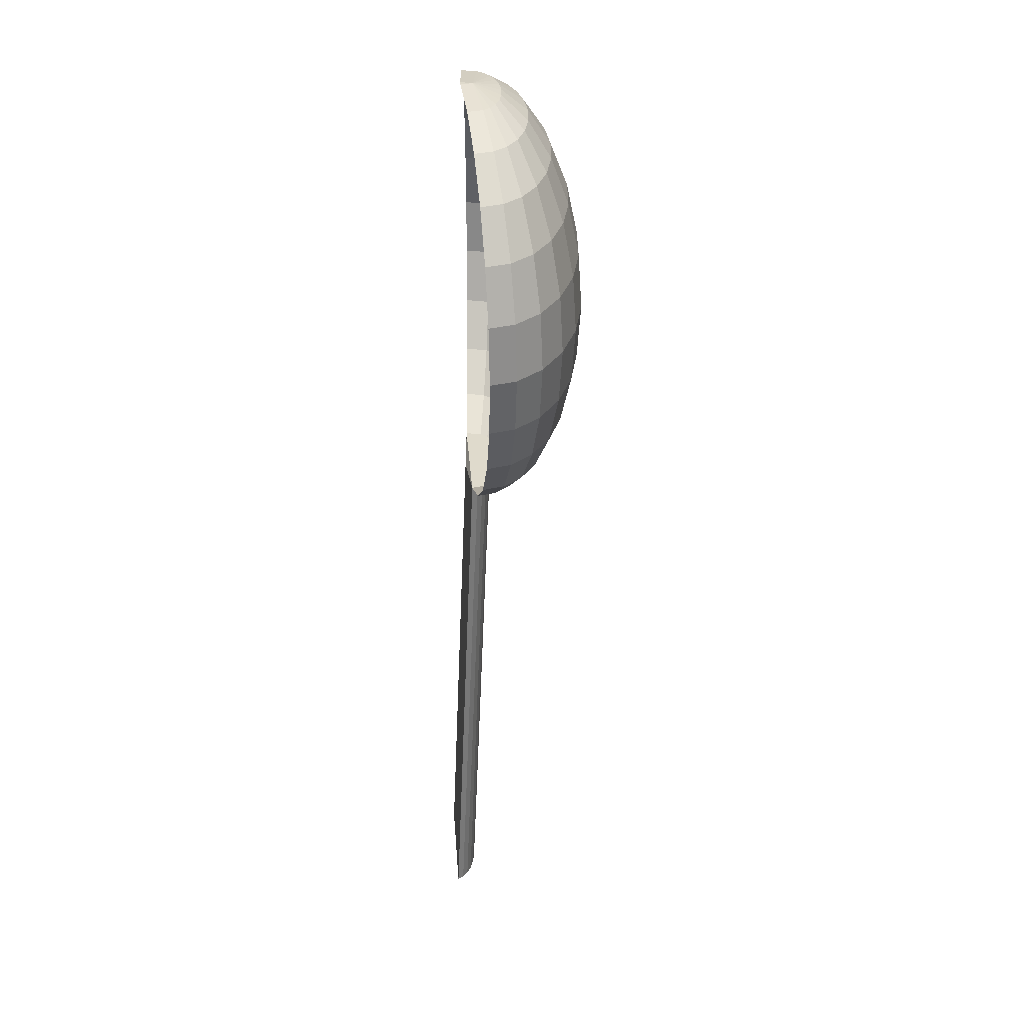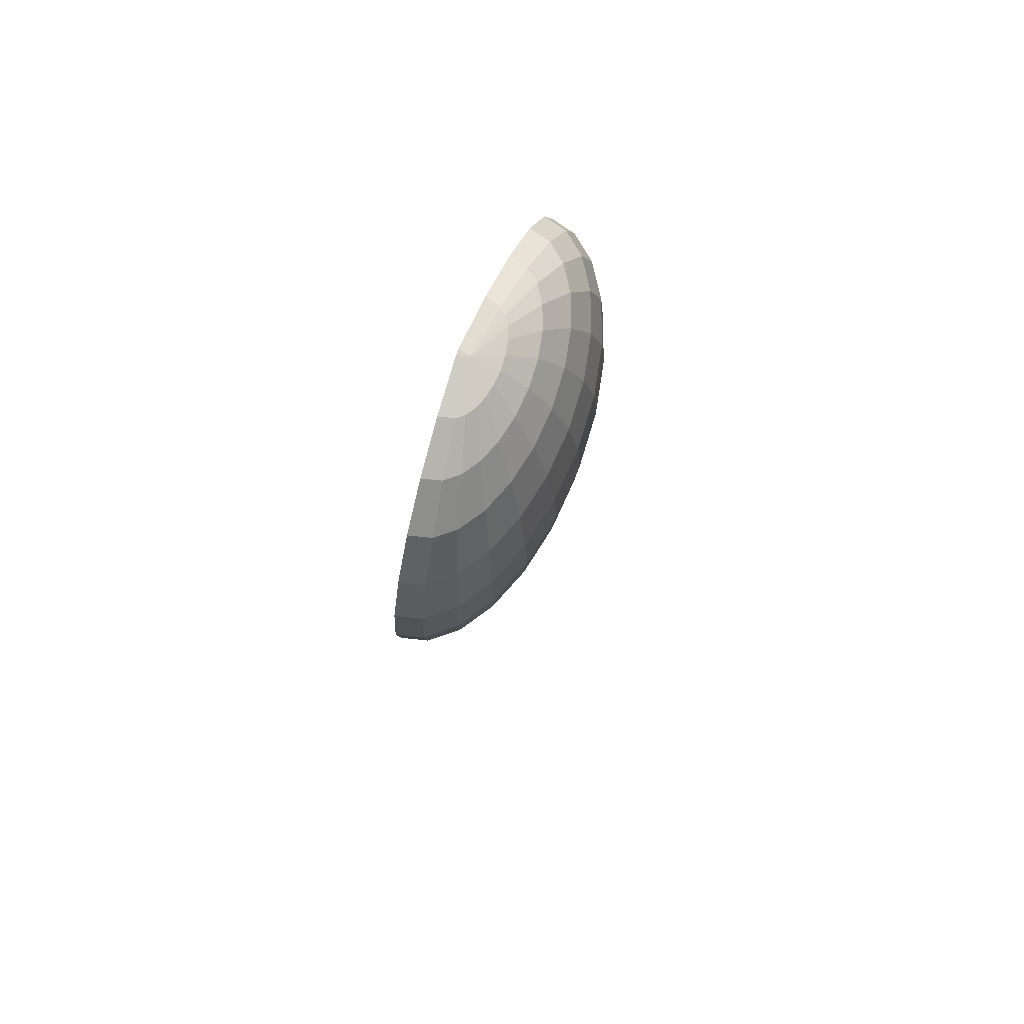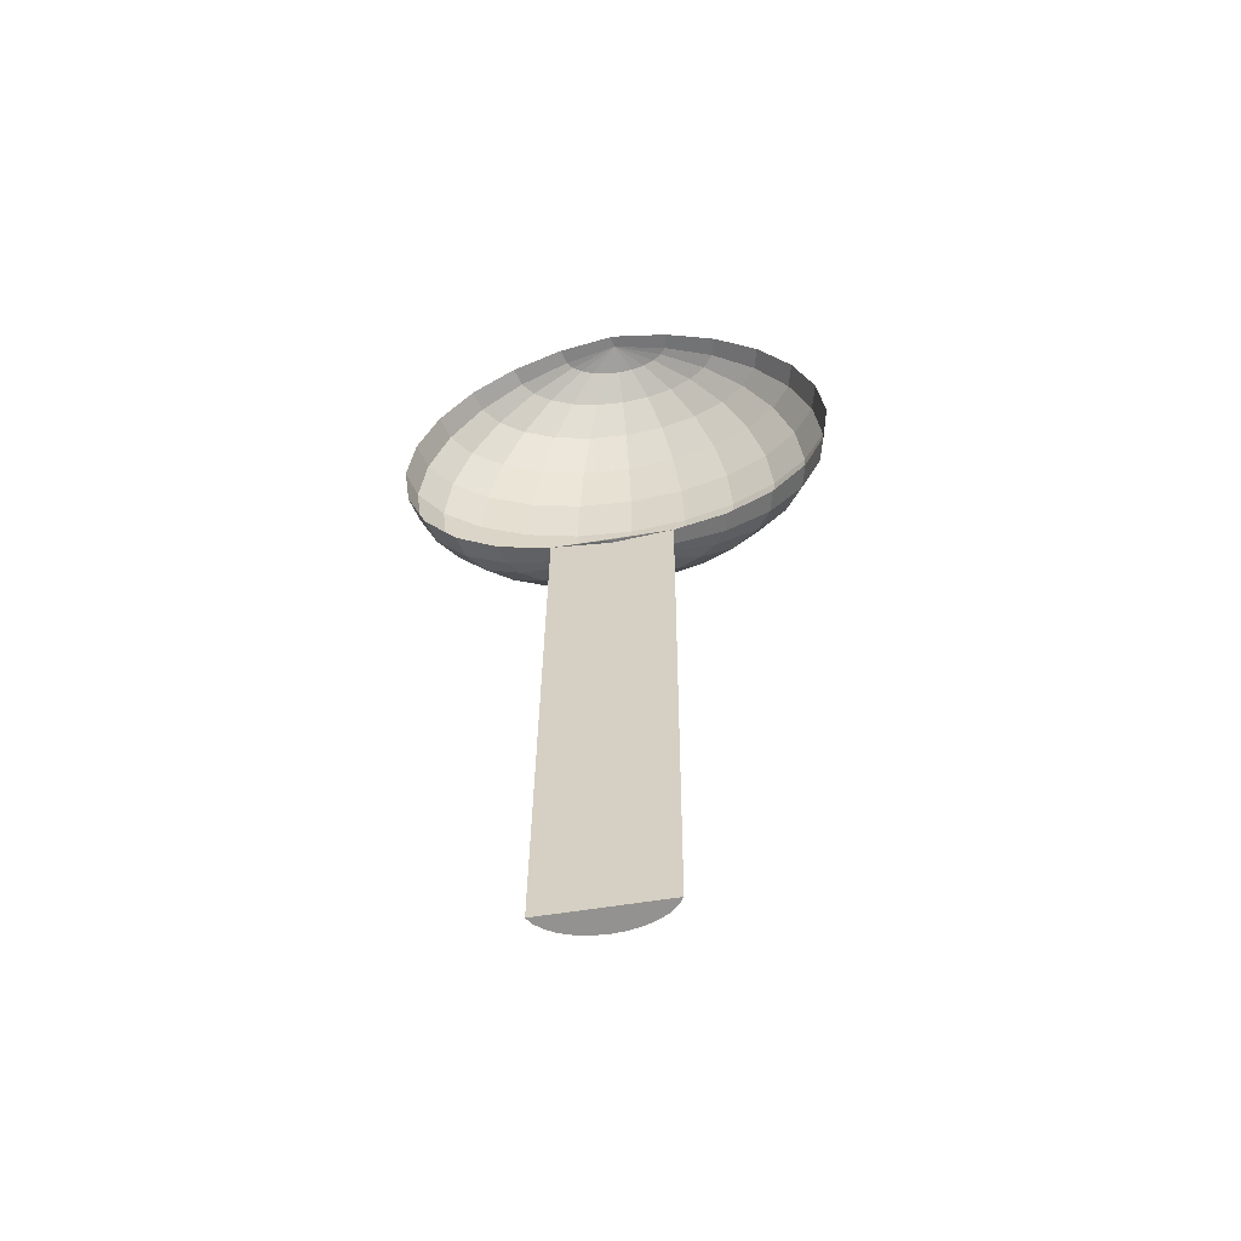
<metadata>
{"format":"obj","ext":"obj","renderer":"f3d","projection":"perspective","resolution":1024,"background":"white","views":[{"elev":32.5,"azim":85.9,"up":"+Y"},{"elev":75.9,"azim":110.6,"up":"+Y"},{"elev":-57.4,"azim":9.7,"up":"+Y"}]}
</metadata>
<code>
v 0.02841 -2.165 0.2637
v 0.04613 -0.07519 0.1543
v 0.04613 -2.169 0.241
v 0.02841 -0.07143 0.177
v 0.2455 1.516 0.1462
v 0.3933 1.489 0.07232
v 0.4265 1.489 0.09396
v 0.5952 1.408 0.04527
v 0.531 1.408 0.003459
v 0.4474 0.9176 -0.2305
v 0.6355 0.9176 -0.1915
v 0.4545 0.7086 -0.2438
v 0.6493 0.7086 -0.2035
v 0.4265 1.112 -0.1915
v 0.5952 1.112 -0.1566
v 0.4265 0.3048 -0.1915
v 0.4474 0.4996 -0.2305
v 0.5952 0.3048 -0.1566
v 0.6355 0.4996 -0.1915
v 0.3933 0.1376 -0.1296
v 0.531 0.1376 -0.101
v 0.9446 0.3048 0.1453
v 0.999 0.4996 0.04527
v 0.9211 0.3048 0.05571
v 1.024 0.4996 0.1401
v 0.2455 1.112 -0.2035
v 0.2455 1.28 -0.1393
v 0.3933 1.28 -0.1296
v 0.2455 1.408 -0.05567
v 0.35 1.408 -0.04879
v 0.9449 0.7086 -0.05567
v 0.7971 0.4996 -0.1296
v 0.9211 0.4996 -0.04879
v 0.8166 0.7086 -0.1393
v 0.8512 0.3048 -0.02862
v 0.74 0.3048 -0.101
v 0.1505 -0.08345 0.1045
v 0.1969 -2.178 0.1833
v 0.1505 -2.177 0.1911
v 0.1969 -0.08474 0.09662
v 0.2455 -2.179 0.1806
v 0.2455 -0.08518 0.09396
v 0.4474 -0.07143 0.1192
v 0.4627 -0.07143 0.177
v 0.2455 -0.09894 0.1462
v 0.2572 -0.09894 0.1906
v -0.3274 0.1376 0.1536
v -0.1445 0.009248 0.09396
v -0.306 0.1376 0.07232
v -0.163 0.009248 0.1644
v 0.04365 -0.07143 0.1192
v 0.09774 1.489 0.07232
v 0.141 1.489 0.05571
v -0.03997 1.408 0.003459
v 0.04365 1.408 -0.02862
v 0.141 1.408 -0.04879
v -0.03997 1.28 -0.101
v 0.09774 1.28 -0.1296
v 0.4265 -0.07143 0.09396
v 0.4474 1.489 0.1192
v 0.8185 1.28 0.1536
v 0.6355 1.408 0.09396
v 0.7971 1.28 0.07232
v 0.6541 1.408 0.1644
v 0.6493 0.1376 -0.05567
v 0.74 0.1376 0.003459
v 0.531 0.009248 0.003459
v 0.5952 0.009248 0.04527
v -0.1041 0.009248 0.04527
v -0.249 0.1376 0.003459
v 0.06453 -0.07143 0.09396
v 0.04365 1.489 0.1192
v 0.06453 1.489 0.09396
v -0.1041 1.408 0.04527
v -0.1582 1.28 -0.05567
v 0.35 0.009248 -0.04879
v 0.4474 0.009248 -0.02862
v 0.2996 -0.07143 0.04527
v 0.35 -0.07143 0.05571
v 0.2996 1.489 0.04527
v 0.35 1.489 0.05571
v 0.3933 -0.07143 0.07232
v -0.1041 1.112 -0.1566
v -0.249 1.112 -0.101
v -0.1445 0.9176 -0.1915
v -0.306 0.9176 -0.1296
v -0.1582 0.7086 -0.2035
v -0.3255 0.7086 -0.1393
v 0.2455 -0.07143 0.04171
v 0.1914 -0.07143 0.04527
v 0.09774 0.1376 -0.1296
v 0.2455 0.009248 -0.05567
v 0.2455 0.1376 -0.1393
v 0.141 0.009248 -0.04879
v 0.04365 0.009248 -0.02862
v 0.141 -0.07143 0.05571
v 0.1914 1.489 0.04527
v 0.09774 -0.07143 0.07232
v 0.06453 0.3048 -0.1915
v 0.2455 0.3048 -0.2035
v 0.7971 0.1376 0.07232
v 0.8185 0.1376 0.1536
v 0.6355 0.009248 0.09396
v 0.6541 0.009248 0.1644
v 0.2455 0.7086 -0.2576
v 0.04365 0.9176 -0.2305
v 0.03653 0.7086 -0.2438
v 0.2455 0.9176 -0.2438
v -0.43 0.4996 -0.04879
v -0.306 0.4996 -0.1296
v -0.4538 0.7086 -0.05567
v -0.3601 0.3048 -0.02862
v -0.249 0.3048 -0.101
v -0.1582 0.1376 -0.05567
v 0.2339 -0.09894 0.1906
v 0.2942 -2.178 0.1833
v 0.2942 -0.08474 0.09662
v 0.4627 1.489 0.177
v 0.2572 1.516 0.1906
v 0.02841 1.489 0.177
v 0.2339 1.516 0.1906
v -0.03997 0.1376 -0.101
v -0.03997 0.009248 0.003459
v 0.74 1.28 0.003459
v 0.9211 1.112 0.05571
v 0.9211 0.9176 -0.04879
v 0.999 0.9176 0.04527
v 0.8512 1.112 -0.02862
v 0.7971 0.9176 -0.1296
v 0.6493 1.28 -0.05567
v 0.4449 -0.07519 0.1543
v 0.4627 -2.165 0.2637
v 0.4449 -2.169 0.241
v 0.4178 -0.07855 0.134
v 0.4178 -2.172 0.2207
v 0.3824 -0.08135 0.1171
v 0.3824 -2.175 0.2038
v 0.3406 -0.08345 0.1045
v 0.3406 -2.177 0.1911
v -0.1445 1.408 0.09396
v -0.249 1.28 0.003459
v 0.74 1.112 -0.101
v 0.1087 -2.175 0.2038
v 0.07331 -2.172 0.2207
v 0.1087 -0.08135 0.1171
v 0.07331 -0.07855 0.134
v -0.3601 1.112 -0.02862
v -0.5079 0.9176 0.04527
v -0.43 0.9176 -0.04879
v -0.43 1.112 0.05571
v -0.5345 0.7086 0.04171
v -0.5079 0.4996 0.04527
v -0.1445 0.4996 -0.1915
v 0.04365 0.4996 -0.2305
v -0.1041 0.3048 -0.1566
v 0.4474 1.408 -0.02862
v 0.06453 1.112 -0.1915
v 0.9446 1.112 0.1453
v 1.024 0.9176 0.1401
v 1.026 0.7086 0.04171
v -0.3274 1.28 0.1536
v -0.306 1.28 0.07232
v -0.163 1.408 0.1644
v -0.4536 1.112 0.1453
v -0.5599 0.7086 0.1383
v -0.5329 0.4996 0.1401
v -0.4536 0.3048 0.1453
v -0.43 0.3048 0.05571
v 0.531 1.28 -0.101
v 0.2455 0.4996 -0.2438
v 1.051 0.7086 0.1383
v 0.2455 1.489 0.04171
v -0.5329 0.9176 0.1401
f 1 2 3
f 3 2 1
f 3 2 1
f 2 1 4
f 2 1 4
f 2 1 4
f 5 6 7
f 5 6 7
f 5 6 7
f 8 6 9
f 8 6 9
f 8 6 9
f 6 8 7
f 6 8 7
f 6 8 7
f 10 11 12
f 10 11 12
f 10 11 12
f 13 12 11
f 13 12 11
f 13 12 11
f 14 15 10
f 14 15 10
f 14 15 10
f 11 10 15
f 11 10 15
f 11 10 15
f 16 17 18
f 16 17 18
f 16 17 18
f 19 18 17
f 19 18 17
f 19 18 17
f 20 16 21
f 20 16 21
f 20 16 21
f 18 21 16
f 18 21 16
f 18 21 16
f 22 23 24
f 22 23 24
f 22 23 24
f 23 22 25
f 23 22 25
f 23 22 25
f 26 27 14
f 26 27 14
f 26 27 14
f 28 14 27
f 28 14 27
f 28 14 27
f 27 29 28
f 27 29 28
f 27 29 28
f 30 28 29
f 30 28 29
f 30 28 29
f 31 32 33
f 31 32 33
f 31 32 33
f 32 31 34
f 32 31 34
f 32 31 34
f 35 36 33
f 35 36 33
f 35 36 33
f 32 33 36
f 32 33 36
f 32 33 36
f 19 13 32
f 19 13 32
f 19 13 32
f 13 32 34
f 13 32 34
f 13 32 34
f 18 19 36
f 18 19 36
f 18 19 36
f 32 36 19
f 32 36 19
f 32 36 19
f 37 38 39
f 37 38 39
f 37 38 39
f 38 37 40
f 38 37 40
f 38 37 40
f 40 41 38
f 40 41 38
f 40 41 38
f 41 40 42
f 41 40 42
f 41 40 42
f 43 44 45
f 43 44 45
f 43 44 45
f 46 45 44
f 46 45 44
f 46 45 44
f 47 48 49
f 47 48 49
f 47 48 49
f 48 47 50
f 48 47 50
f 48 47 50
f 50 51 48
f 50 51 48
f 50 51 48
f 51 50 4
f 51 50 4
f 51 50 4
f 5 52 53
f 5 52 53
f 5 52 53
f 53 54 55
f 53 54 55
f 53 54 55
f 54 53 52
f 54 53 52
f 54 53 52
f 56 57 58
f 56 57 58
f 56 57 58
f 57 56 55
f 57 56 55
f 57 56 55
f 59 43 45
f 59 43 45
f 59 43 45
f 5 7 60
f 5 7 60
f 5 7 60
f 61 62 63
f 61 62 63
f 61 62 63
f 62 61 64
f 62 61 64
f 62 61 64
f 65 66 67
f 65 66 67
f 65 66 67
f 68 67 66
f 68 67 66
f 68 67 66
f 49 69 70
f 49 69 70
f 49 69 70
f 69 49 48
f 69 49 48
f 69 49 48
f 51 71 45
f 51 71 45
f 51 71 45
f 5 72 73
f 5 72 73
f 5 72 73
f 5 73 52
f 5 73 52
f 5 73 52
f 52 74 54
f 52 74 54
f 52 74 54
f 74 52 73
f 74 52 73
f 74 52 73
f 55 75 57
f 55 75 57
f 55 75 57
f 75 55 54
f 75 55 54
f 75 55 54
f 20 21 76
f 20 21 76
f 20 21 76
f 77 76 21
f 77 76 21
f 77 76 21
f 78 79 45
f 78 79 45
f 78 79 45
f 5 80 81
f 5 80 81
f 5 80 81
f 27 58 29
f 27 58 29
f 27 58 29
f 58 29 56
f 58 29 56
f 58 29 56
f 67 68 82
f 67 68 82
f 67 68 82
f 59 82 68
f 59 82 68
f 59 82 68
f 82 59 45
f 82 59 45
f 82 59 45
f 83 75 84
f 83 75 84
f 83 75 84
f 75 83 57
f 75 83 57
f 75 83 57
f 85 84 86
f 85 84 86
f 85 84 86
f 84 85 83
f 84 85 83
f 84 85 83
f 87 86 88
f 87 86 88
f 87 86 88
f 86 87 85
f 86 87 85
f 86 87 85
f 89 42 90
f 89 42 90
f 89 42 90
f 45 90 42
f 45 90 42
f 45 90 42
f 91 92 93
f 91 92 93
f 91 92 93
f 92 91 94
f 92 91 94
f 92 91 94
f 94 90 95
f 94 90 95
f 94 90 95
f 96 95 90
f 96 95 90
f 96 95 90
f 96 90 45
f 96 90 45
f 96 90 45
f 5 53 97
f 5 53 97
f 5 53 97
f 89 90 78
f 89 90 78
f 89 90 78
f 96 78 90
f 96 78 90
f 96 78 90
f 79 78 96
f 79 78 96
f 79 78 96
f 82 79 96
f 82 79 96
f 82 79 96
f 98 82 96
f 98 82 96
f 98 82 96
f 71 82 98
f 71 82 98
f 71 82 98
f 59 82 71
f 59 82 71
f 59 82 71
f 43 59 71
f 43 59 71
f 43 59 71
f 51 43 71
f 51 43 71
f 51 43 71
f 4 43 51
f 4 43 51
f 4 43 51
f 44 43 4
f 44 43 4
f 44 43 4
f 99 100 91
f 99 100 91
f 99 100 91
f 100 91 93
f 100 91 93
f 100 91 93
f 22 101 102
f 22 101 102
f 22 101 102
f 101 22 24
f 101 22 24
f 101 22 24
f 103 102 101
f 103 102 101
f 103 102 101
f 102 103 104
f 102 103 104
f 102 103 104
f 101 66 24
f 101 66 24
f 101 66 24
f 35 24 66
f 35 24 66
f 35 24 66
f 66 101 68
f 66 101 68
f 66 101 68
f 103 68 101
f 103 68 101
f 103 68 101
f 105 106 107
f 105 106 107
f 105 106 107
f 108 105 106
f 108 105 106
f 108 105 106
f 88 109 110
f 88 109 110
f 88 109 110
f 109 88 111
f 109 88 111
f 109 88 111
f 110 112 113
f 110 112 113
f 110 112 113
f 112 110 109
f 112 110 109
f 112 110 109
f 114 112 70
f 114 112 70
f 114 112 70
f 112 114 113
f 112 114 113
f 112 114 113
f 44 115 4
f 44 115 4
f 44 115 4
f 115 44 46
f 115 44 46
f 115 44 46
f 42 116 41
f 42 116 41
f 42 116 41
f 116 42 117
f 116 42 117
f 116 42 117
f 76 77 78
f 76 77 78
f 76 77 78
f 79 78 77
f 79 78 77
f 79 78 77
f 118 5 60
f 118 5 60
f 118 5 60
f 5 118 119
f 5 118 119
f 5 118 119
f 64 60 62
f 64 60 62
f 64 60 62
f 60 64 118
f 60 64 118
f 60 64 118
f 5 120 72
f 5 120 72
f 5 120 72
f 120 5 121
f 120 5 121
f 120 5 121
f 122 95 114
f 122 95 114
f 122 95 114
f 123 114 95
f 123 114 95
f 123 114 95
f 95 96 123
f 95 96 123
f 95 96 123
f 98 123 96
f 98 123 96
f 98 123 96
f 98 96 45
f 98 96 45
f 98 96 45
f 114 123 70
f 114 123 70
f 114 123 70
f 69 70 123
f 69 70 123
f 69 70 123
f 123 98 69
f 123 98 69
f 123 98 69
f 71 69 98
f 71 69 98
f 71 69 98
f 71 98 45
f 71 98 45
f 71 98 45
f 63 8 124
f 63 8 124
f 63 8 124
f 8 63 62
f 8 63 62
f 8 63 62
f 125 126 127
f 125 126 127
f 125 126 127
f 126 125 128
f 126 125 128
f 126 125 128
f 13 129 11
f 13 129 11
f 13 129 11
f 129 13 34
f 129 13 34
f 129 13 34
f 124 9 130
f 124 9 130
f 124 9 130
f 9 124 8
f 9 124 8
f 9 124 8
f 63 128 125
f 63 128 125
f 63 128 125
f 128 63 124
f 128 63 124
f 128 63 124
f 131 132 133
f 131 132 133
f 131 132 133
f 132 131 44
f 132 131 44
f 132 131 44
f 134 133 135
f 134 133 135
f 134 133 135
f 133 134 131
f 133 134 131
f 133 134 131
f 136 135 137
f 136 135 137
f 136 135 137
f 135 136 134
f 135 136 134
f 135 136 134
f 138 137 139
f 138 137 139
f 138 137 139
f 137 138 136
f 137 138 136
f 137 138 136
f 21 18 65
f 21 18 65
f 21 18 65
f 36 65 18
f 36 65 18
f 36 65 18
f 43 104 103
f 43 104 103
f 43 104 103
f 104 43 44
f 104 43 44
f 104 43 44
f 73 140 74
f 73 140 74
f 73 140 74
f 140 73 72
f 140 73 72
f 140 73 72
f 54 141 75
f 54 141 75
f 54 141 75
f 141 54 74
f 141 54 74
f 141 54 74
f 31 129 34
f 31 129 34
f 31 129 34
f 129 31 126
f 129 31 126
f 129 31 126
f 79 82 45
f 79 82 45
f 79 82 45
f 5 81 6
f 5 81 6
f 5 81 6
f 115 46 45
f 115 46 45
f 115 46 45
f 11 142 15
f 11 142 15
f 11 142 15
f 142 11 129
f 142 11 129
f 142 11 129
f 117 139 116
f 117 139 116
f 117 139 116
f 139 117 138
f 139 117 138
f 139 117 138
f 100 16 93
f 100 16 93
f 100 16 93
f 20 93 16
f 20 93 16
f 20 93 16
f 17 12 19
f 17 12 19
f 17 12 19
f 13 19 12
f 13 19 12
f 13 19 12
f 116 38 41
f 116 38 41
f 116 38 41
f 38 116 139
f 38 116 139
f 38 116 139
f 38 139 39
f 38 139 39
f 38 139 39
f 39 139 137
f 39 139 137
f 39 139 137
f 39 137 143
f 39 137 143
f 39 137 143
f 143 137 135
f 143 137 135
f 143 137 135
f 143 135 144
f 143 135 144
f 143 135 144
f 144 135 3
f 144 135 3
f 144 135 3
f 3 135 133
f 3 135 133
f 3 135 133
f 3 133 1
f 3 133 1
f 3 133 1
f 1 133 132
f 1 133 132
f 1 133 132
f 145 144 146
f 145 144 146
f 145 144 146
f 144 145 143
f 144 145 143
f 144 145 143
f 132 4 1
f 132 4 1
f 132 4 1
f 4 132 44
f 4 132 44
f 4 132 44
f 147 148 149
f 147 148 149
f 147 148 149
f 148 147 150
f 148 147 150
f 148 147 150
f 149 151 111
f 149 151 111
f 149 151 111
f 151 149 148
f 151 149 148
f 151 149 148
f 111 152 109
f 111 152 109
f 111 152 109
f 152 111 151
f 152 111 151
f 152 111 151
f 77 67 79
f 77 67 79
f 77 67 79
f 82 79 67
f 82 79 67
f 82 79 67
f 48 71 69
f 48 71 69
f 48 71 69
f 71 48 51
f 71 48 51
f 71 48 51
f 3 146 144
f 3 146 144
f 3 146 144
f 146 3 2
f 146 3 2
f 146 3 2
f 153 107 87
f 153 107 87
f 153 107 87
f 107 153 154
f 107 153 154
f 107 153 154
f 155 154 153
f 155 154 153
f 155 154 153
f 99 155 154
f 99 155 154
f 99 155 154
f 155 99 122
f 155 99 122
f 155 99 122
f 91 122 99
f 91 122 99
f 91 122 99
f 91 94 122
f 91 94 122
f 91 94 122
f 95 122 94
f 95 122 94
f 95 122 94
f 156 80 30
f 156 80 30
f 156 80 30
f 80 156 81
f 80 156 81
f 80 156 81
f 157 57 83
f 157 57 83
f 157 57 83
f 57 157 58
f 57 157 58
f 57 157 58
f 106 83 85
f 106 83 85
f 106 83 85
f 83 106 157
f 83 106 157
f 83 106 157
f 107 85 87
f 107 85 87
f 107 85 87
f 85 107 106
f 85 107 106
f 85 107 106
f 9 81 156
f 9 81 156
f 9 81 156
f 81 9 6
f 81 9 6
f 81 9 6
f 61 125 158
f 61 125 158
f 61 125 158
f 125 61 63
f 125 61 63
f 125 61 63
f 158 127 159
f 158 127 159
f 158 127 159
f 127 158 125
f 127 158 125
f 127 158 125
f 127 31 160
f 127 31 160
f 127 31 160
f 31 127 126
f 31 127 126
f 31 127 126
f 106 157 108
f 106 157 108
f 106 157 108
f 26 108 157
f 26 108 157
f 26 108 157
f 66 65 35
f 66 65 35
f 66 65 35
f 36 35 65
f 36 35 65
f 36 35 65
f 21 65 77
f 21 65 77
f 21 65 77
f 67 77 65
f 67 77 65
f 67 77 65
f 140 161 162
f 140 161 162
f 140 161 162
f 161 140 163
f 161 140 163
f 161 140 163
f 162 164 150
f 162 164 150
f 162 164 150
f 164 162 161
f 164 162 161
f 164 162 161
f 152 165 166
f 152 165 166
f 152 165 166
f 165 152 151
f 165 152 151
f 165 152 151
f 152 167 168
f 152 167 168
f 152 167 168
f 167 152 166
f 167 152 166
f 167 152 166
f 168 47 49
f 168 47 49
f 168 47 49
f 47 168 167
f 47 168 167
f 47 168 167
f 128 130 142
f 128 130 142
f 128 130 142
f 130 128 124
f 130 128 124
f 130 128 124
f 128 129 126
f 128 129 126
f 128 129 126
f 129 128 142
f 129 128 142
f 129 128 142
f 15 130 169
f 15 130 169
f 15 130 169
f 130 15 142
f 130 15 142
f 130 15 142
f 130 156 169
f 130 156 169
f 130 156 169
f 156 130 9
f 156 130 9
f 156 130 9
f 51 45 4
f 51 45 4
f 51 45 4
f 45 4 115
f 45 4 115
f 45 4 115
f 112 152 168
f 112 152 168
f 112 152 168
f 152 112 109
f 152 112 109
f 152 112 109
f 112 49 70
f 112 49 70
f 112 49 70
f 49 112 168
f 49 112 168
f 49 112 168
f 75 147 84
f 75 147 84
f 75 147 84
f 147 75 141
f 147 75 141
f 147 75 141
f 84 149 86
f 84 149 86
f 84 149 86
f 149 84 147
f 149 84 147
f 149 84 147
f 86 111 88
f 86 111 88
f 86 111 88
f 111 86 149
f 111 86 149
f 111 86 149
f 110 87 88
f 110 87 88
f 110 87 88
f 87 110 153
f 87 110 153
f 87 110 153
f 113 153 110
f 113 153 110
f 113 153 110
f 153 113 155
f 153 113 155
f 153 113 155
f 114 155 113
f 114 155 113
f 114 155 113
f 122 114 155
f 122 114 155
f 122 114 155
f 154 105 107
f 154 105 107
f 154 105 107
f 170 154 105
f 170 154 105
f 170 154 105
f 105 108 12
f 105 108 12
f 105 108 12
f 10 12 108
f 10 12 108
f 10 12 108
f 62 7 8
f 62 7 8
f 62 7 8
f 7 62 60
f 7 62 60
f 7 62 60
f 23 31 33
f 23 31 33
f 23 31 33
f 31 23 160
f 31 23 160
f 31 23 160
f 23 35 24
f 23 35 24
f 23 35 24
f 35 23 33
f 35 23 33
f 35 23 33
f 154 170 99
f 154 170 99
f 154 170 99
f 100 99 170
f 100 99 170
f 100 99 170
f 94 89 92
f 94 89 92
f 94 89 92
f 89 94 90
f 89 94 90
f 89 94 90
f 159 160 171
f 159 160 171
f 159 160 171
f 160 159 127
f 160 159 127
f 160 159 127
f 171 23 25
f 171 23 25
f 171 23 25
f 23 171 160
f 23 171 160
f 23 171 160
f 97 55 56
f 97 55 56
f 97 55 56
f 55 97 53
f 55 97 53
f 55 97 53
f 172 56 29
f 172 56 29
f 172 56 29
f 56 172 97
f 56 172 97
f 56 172 97
f 5 97 172
f 5 97 172
f 5 97 172
f 157 58 26
f 157 58 26
f 157 58 26
f 27 26 58
f 27 26 58
f 27 26 58
f 150 173 148
f 150 173 148
f 150 173 148
f 173 150 164
f 173 150 164
f 173 150 164
f 151 173 165
f 151 173 165
f 151 173 165
f 173 151 148
f 173 151 148
f 173 151 148
f 72 163 140
f 72 163 140
f 72 163 140
f 163 72 120
f 163 72 120
f 163 72 120
f 74 162 141
f 74 162 141
f 74 162 141
f 162 74 140
f 162 74 140
f 162 74 140
f 141 150 147
f 141 150 147
f 141 150 147
f 150 141 162
f 150 141 162
f 150 141 162
f 28 169 14
f 28 169 14
f 28 169 14
f 15 14 169
f 15 14 169
f 15 14 169
f 28 30 169
f 28 30 169
f 28 30 169
f 30 169 156
f 30 169 156
f 30 169 156
f 29 172 30
f 29 172 30
f 29 172 30
f 172 30 80
f 172 30 80
f 172 30 80
f 121 5 119
f 121 5 119
f 121 5 119
f 5 172 80
f 5 172 80
f 5 172 80
f 89 78 42
f 89 78 42
f 89 78 42
f 45 42 78
f 45 42 78
f 45 42 78
f 92 76 89
f 92 76 89
f 92 76 89
f 78 89 76
f 78 89 76
f 78 89 76
f 93 20 92
f 93 20 92
f 93 20 92
f 76 92 20
f 76 92 20
f 76 92 20
f 26 14 108
f 26 14 108
f 26 14 108
f 10 108 14
f 10 108 14
f 10 108 14
f 170 105 17
f 170 105 17
f 170 105 17
f 12 17 105
f 12 17 105
f 12 17 105
f 100 170 16
f 100 170 16
f 100 170 16
f 17 16 170
f 17 16 170
f 17 16 170
f 37 143 145
f 37 143 145
f 37 143 145
f 143 37 39
f 143 37 39
f 143 37 39
f 68 103 59
f 68 103 59
f 68 103 59
f 43 59 103
f 43 59 103
f 43 59 103

</code>
